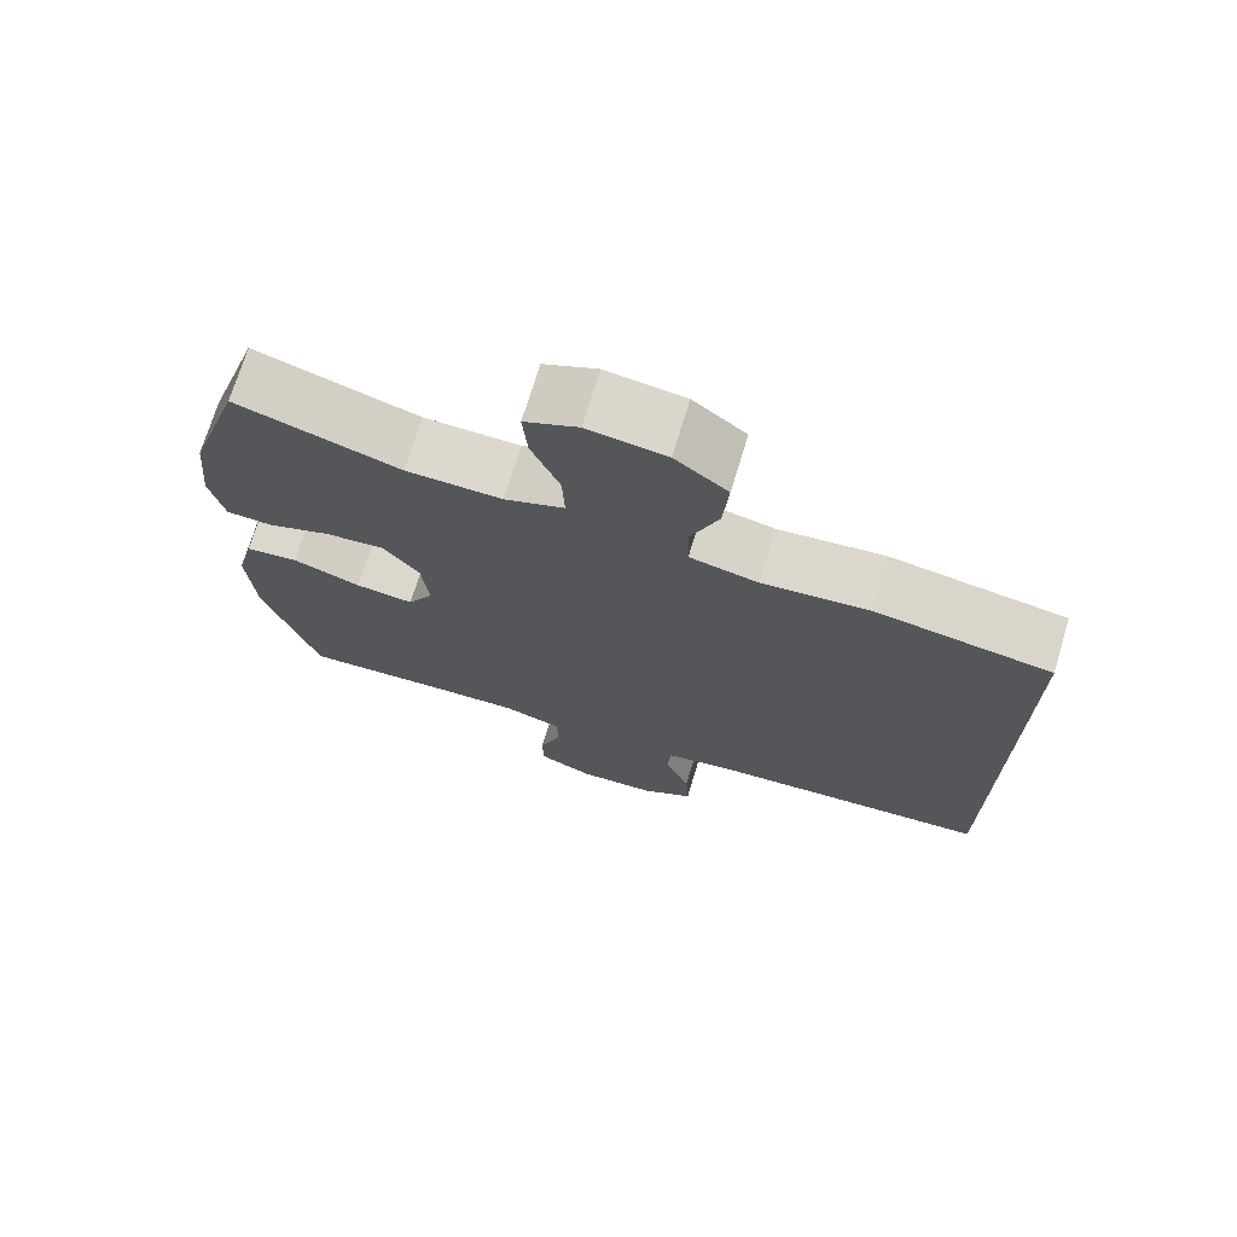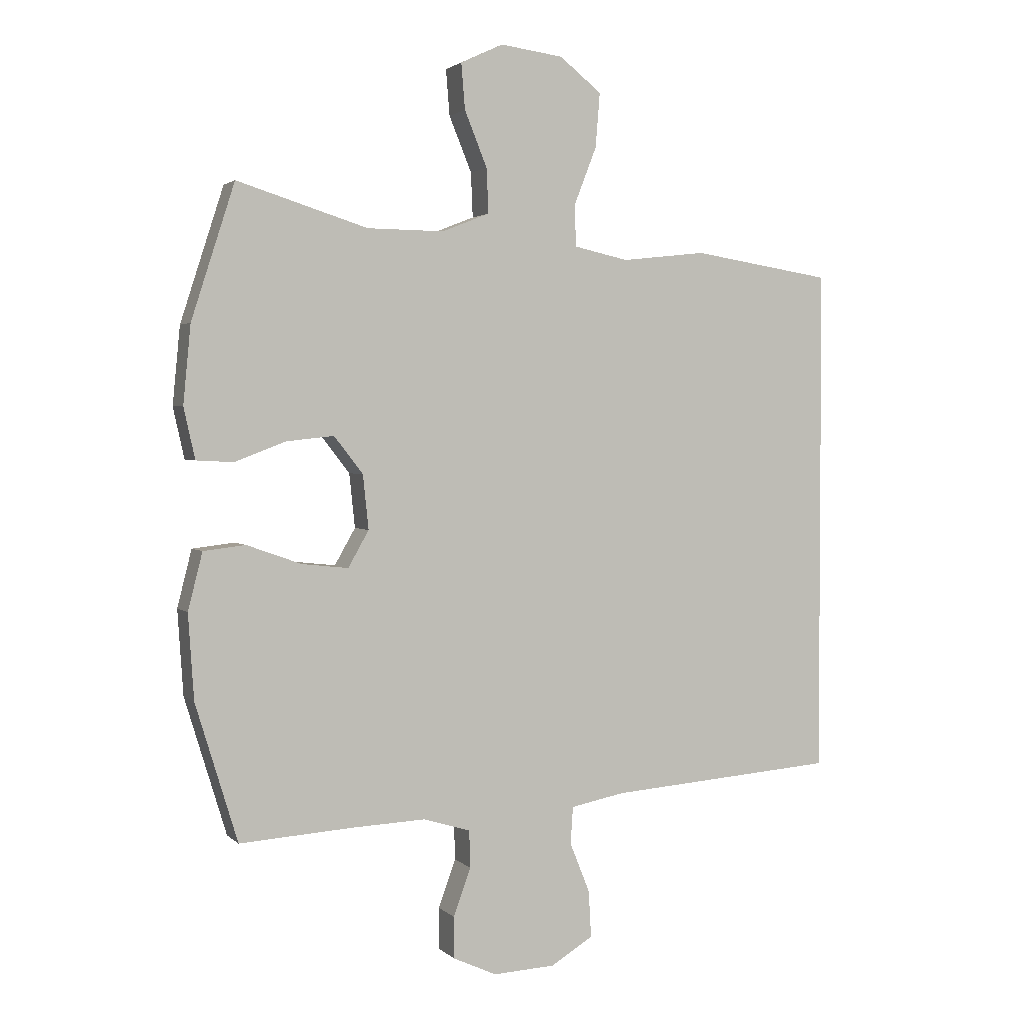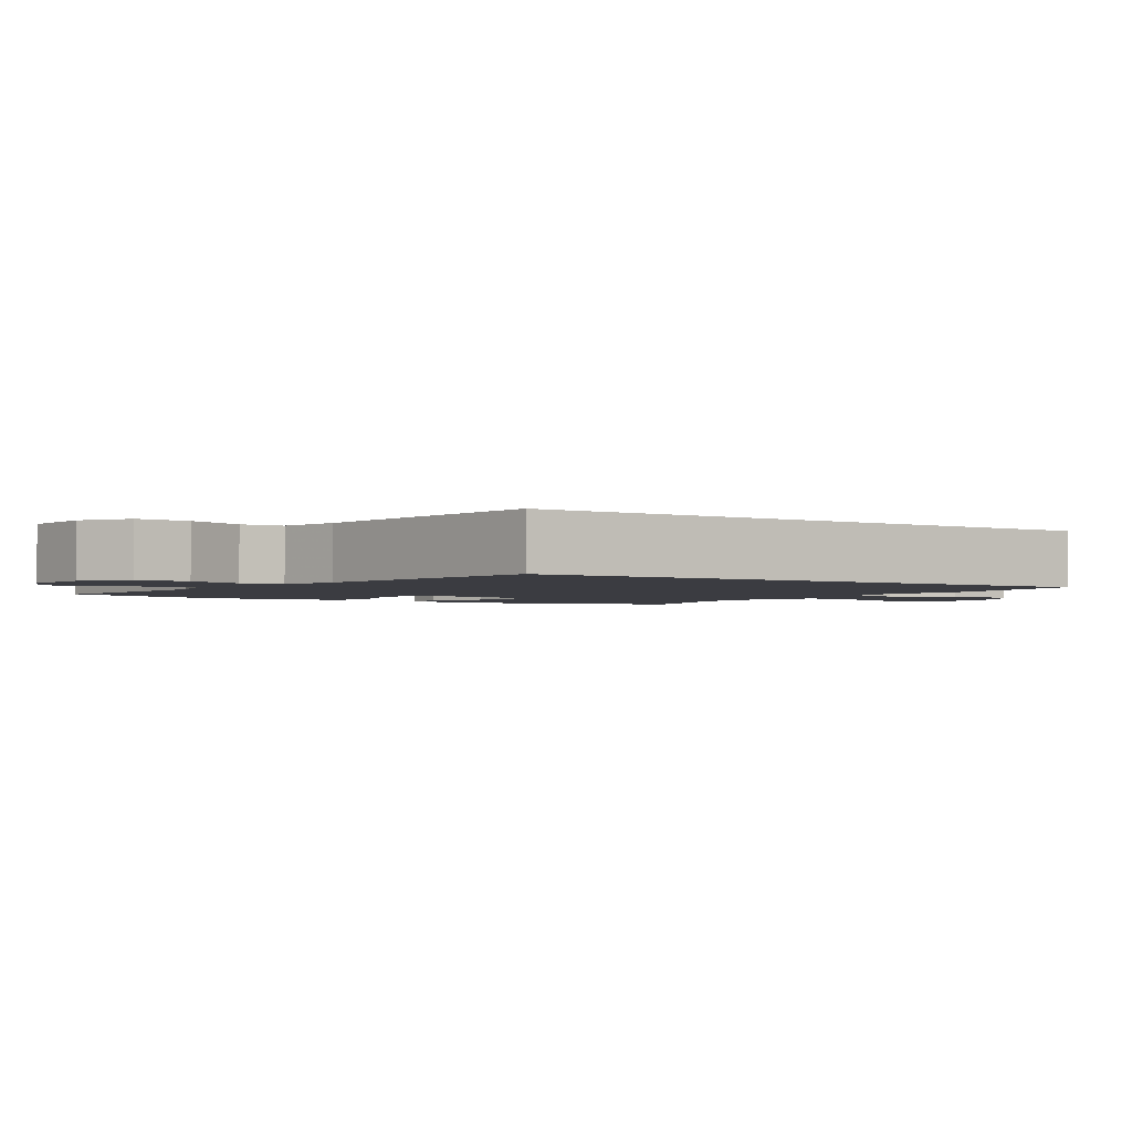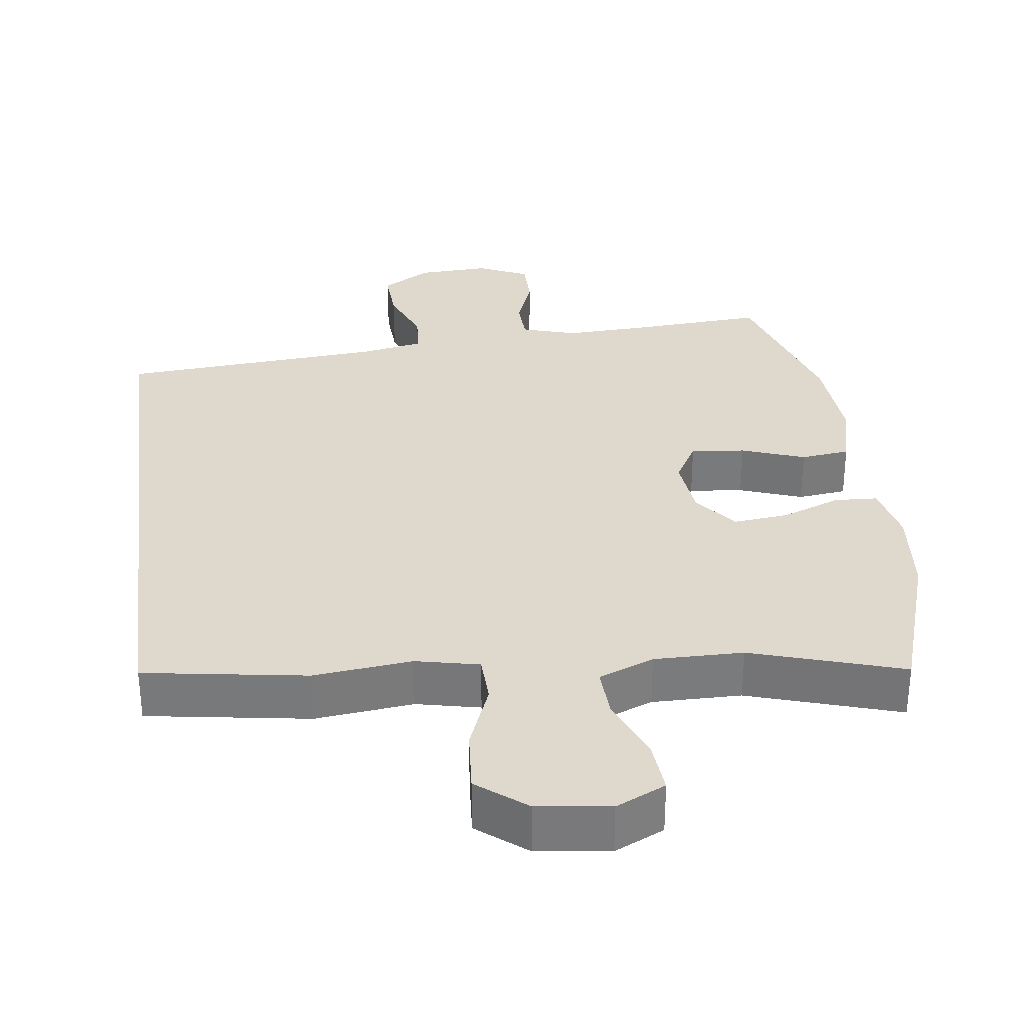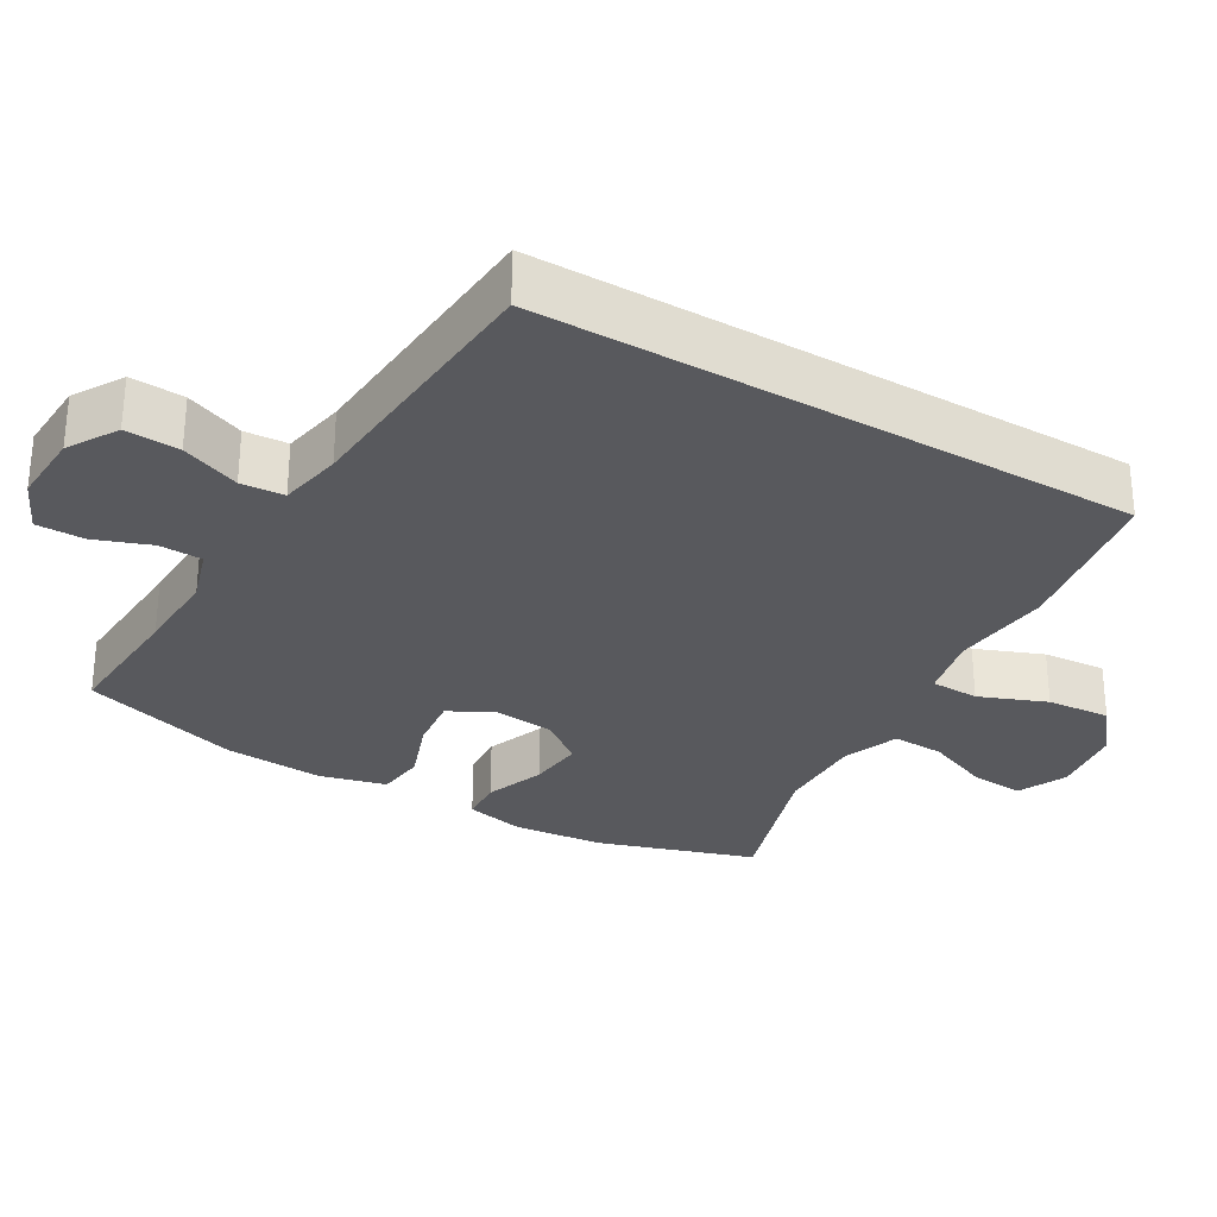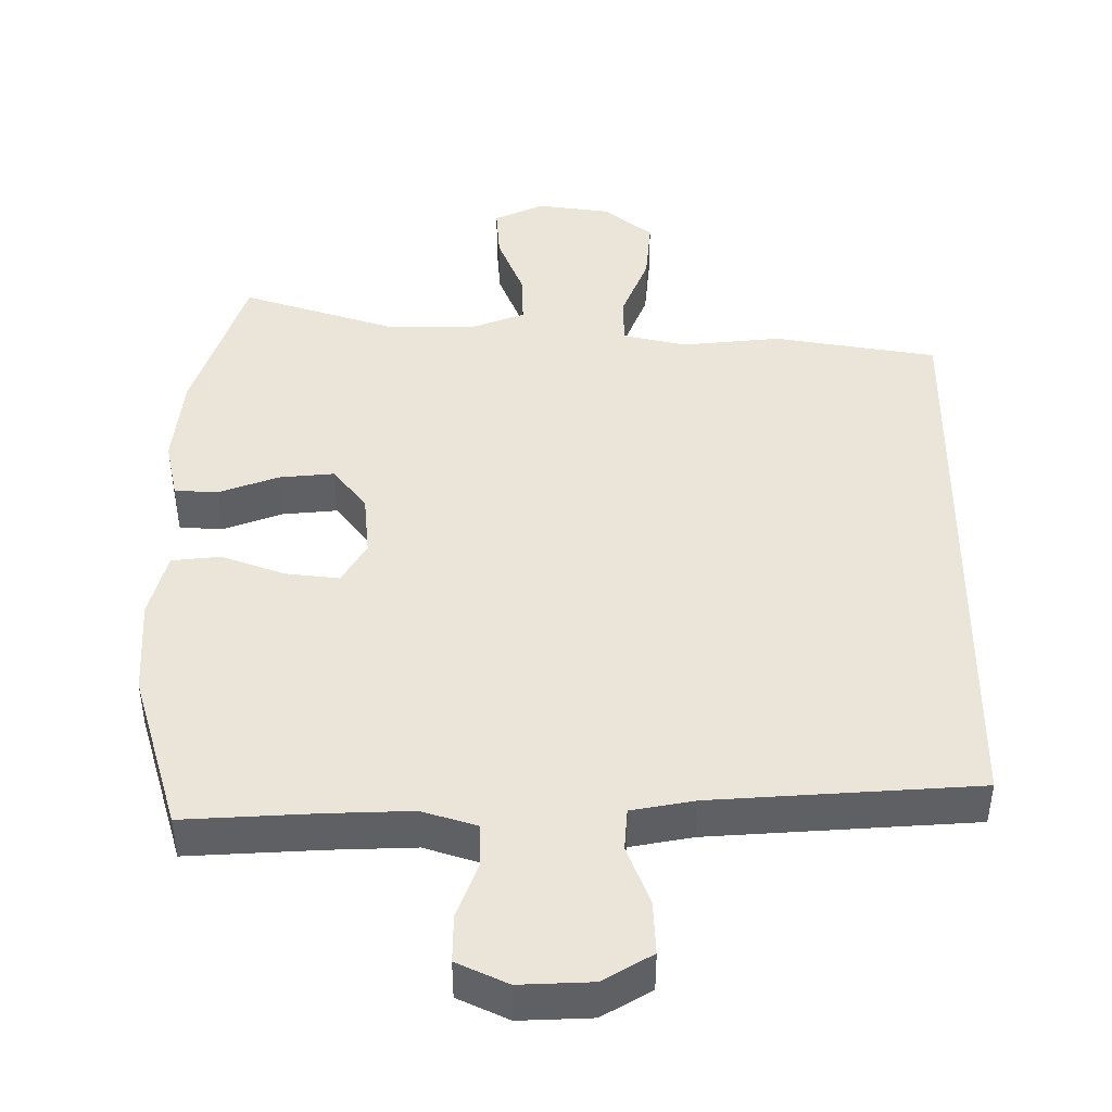
<metadata>
{"format":"obj","ext":"obj","renderer":"f3d","projection":"perspective","resolution":1024,"background":"white","views":[{"elev":72.1,"azim":-163.1,"up":"+Z"},{"elev":2.4,"azim":158.4,"up":"+Z"},{"elev":-2.2,"azim":-124.9,"up":"+Y"},{"elev":32.1,"azim":-7.4,"up":"+Y"},{"elev":-29.9,"azim":-120.2,"up":"+Y"},{"elev":44.6,"azim":-179.4,"up":"+Y"}]}
</metadata>
<code>
v -0.5 0.07 0.378
v -0.277 0.07 0.413
v -0.142 0.07 0.398
v -0.055 0.07 0.417
v -0.053 0.07 0.483
v -0.089 0.07 0.575
v -0.096 0.07 0.662
v -0.029 0.07 0.715
v 0.071 0.07 0.728
v 0.139 0.07 0.696
v 0.133 0.07 0.623
v 0.097 0.07 0.535
v 0.094 0.07 0.464
v 0.17 0.07 0.434
v 0.292 0.07 0.435
v 0.5 0.07 0.5
v 0.569 0.07 0.286
v 0.581 0.07 0.162
v 0.563 0.07 0.081
v 0.504 0.07 0.078
v 0.423 0.07 0.109
v 0.347 0.07 0.117
v 0.301 0.07 0.058
v 0.292 0.07 -0.028
v 0.325 0.07 -0.086
v 0.399 0.07 -0.078
v 0.486 0.07 -0.047
v 0.553 0.07 -0.055
v 0.576 0.07 -0.146
v 0.567 0.07 -0.281
v 0.5 0.07 -0.5
v 0.318 0.07 -0.488
v 0.202 0.07 -0.483
v 0.127 0.07 -0.506
v 0.125 0.07 -0.565
v 0.153 0.07 -0.641
v 0.153 0.07 -0.707
v 0.083 0.07 -0.739
v -0.016 0.07 -0.734
v -0.083 0.07 -0.693
v -0.079 0.07 -0.619
v -0.047 0.07 -0.539
v -0.051 0.07 -0.48
v -0.137 0.07 -0.463
v -0.5 0.07 -0.435
v -0.5 0 0.378
v -0.277 0 0.413
v -0.142 0 0.398
v -0.055 0 0.417
v -0.053 0 0.483
v -0.089 0 0.575
v -0.096 0 0.662
v -0.029 0 0.715
v 0.071 0 0.728
v 0.139 0 0.696
v 0.133 0 0.623
v 0.097 0 0.535
v 0.094 0 0.464
v 0.17 0 0.434
v 0.292 0 0.435
v 0.5 0 0.5
v 0.569 0 0.286
v 0.581 0 0.162
v 0.563 0 0.081
v 0.504 0 0.078
v 0.423 0 0.109
v 0.347 0 0.117
v 0.301 0 0.058
v 0.292 0 -0.028
v 0.325 0 -0.086
v 0.399 0 -0.078
v 0.486 0 -0.047
v 0.553 0 -0.055
v 0.576 0 -0.146
v 0.567 0 -0.281
v 0.5 0 -0.5
v 0.318 0 -0.488
v 0.202 0 -0.483
v 0.127 0 -0.506
v 0.125 0 -0.565
v 0.153 0 -0.641
v 0.153 0 -0.707
v 0.083 0 -0.739
v -0.016 0 -0.734
v -0.083 0 -0.693
v -0.079 0 -0.619
v -0.047 0 -0.539
v -0.051 0 -0.48
v -0.137 0 -0.463
v -0.5 0 -0.435
f 44 45 1 2
f 43 44 2 3
f 39 40 41 42
f 39 42 43
f 35 36 37 38
f 34 35 38 39
f 29 30 31 32
f 29 32 33
f 26 27 28 29
f 25 26 29 33
f 24 25 33 34
f 18 19 20 21
f 18 21 22
f 15 16 17 18
f 14 15 18 22
f 13 14 22 23
f 9 10 11 12
f 9 12 13
f 8 9 13
f 5 6 7 8
f 4 5 8 13
f 39 43 3 4
f 23 24 34 39
f 4 13 23 39
f 47 46 90 89
f 48 47 89 88
f 87 86 85 84
f 88 87 84
f 83 82 81 80
f 84 83 80 79
f 77 76 75 74
f 78 77 74
f 74 73 72 71
f 78 74 71 70
f 79 78 70 69
f 66 65 64 63
f 67 66 63
f 63 62 61 60
f 67 63 60 59
f 68 67 59 58
f 57 56 55 54
f 58 57 54
f 58 54 53
f 53 52 51 50
f 58 53 50 49
f 49 48 88 84
f 84 79 69 68
f 84 68 58 49
f 1 46 47 2
f 2 47 48 3
f 3 48 49 4
f 4 49 50 5
f 5 50 51 6
f 6 51 52 7
f 7 52 53 8
f 8 53 54 9
f 9 54 55 10
f 10 55 56 11
f 11 56 57 12
f 12 57 58 13
f 13 58 59 14
f 14 59 60 15
f 15 60 61 16
f 16 61 62 17
f 17 62 63 18
f 18 63 64 19
f 19 64 65 20
f 20 65 66 21
f 21 66 67 22
f 22 67 68 23
f 23 68 69 24
f 24 69 70 25
f 25 70 71 26
f 26 71 72 27
f 27 72 73 28
f 28 73 74 29
f 29 74 75 30
f 30 75 76 31
f 31 76 77 32
f 32 77 78 33
f 33 78 79 34
f 34 79 80 35
f 35 80 81 36
f 36 81 82 37
f 37 82 83 38
f 38 83 84 39
f 39 84 85 40
f 40 85 86 41
f 41 86 87 42
f 42 87 88 43
f 43 88 89 44
f 44 89 90 45
f 45 90 46 1

</code>
